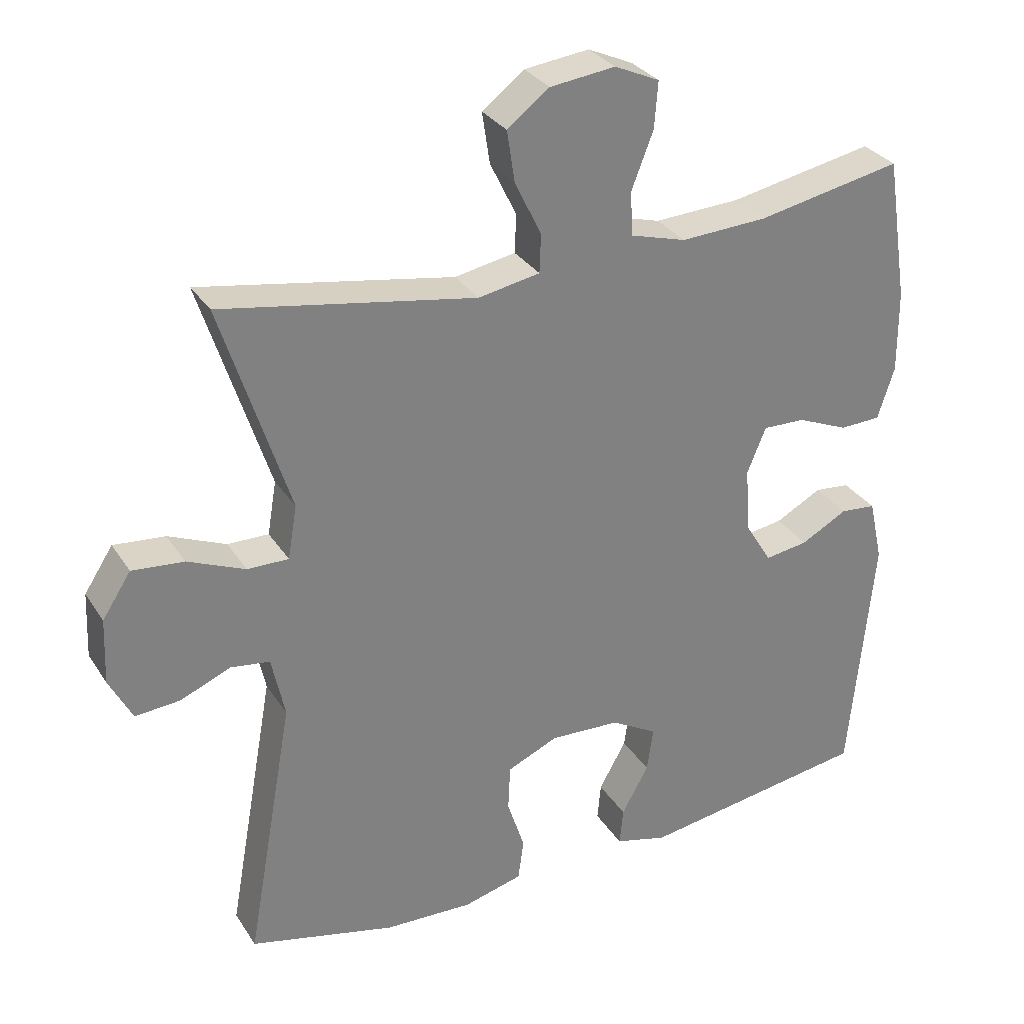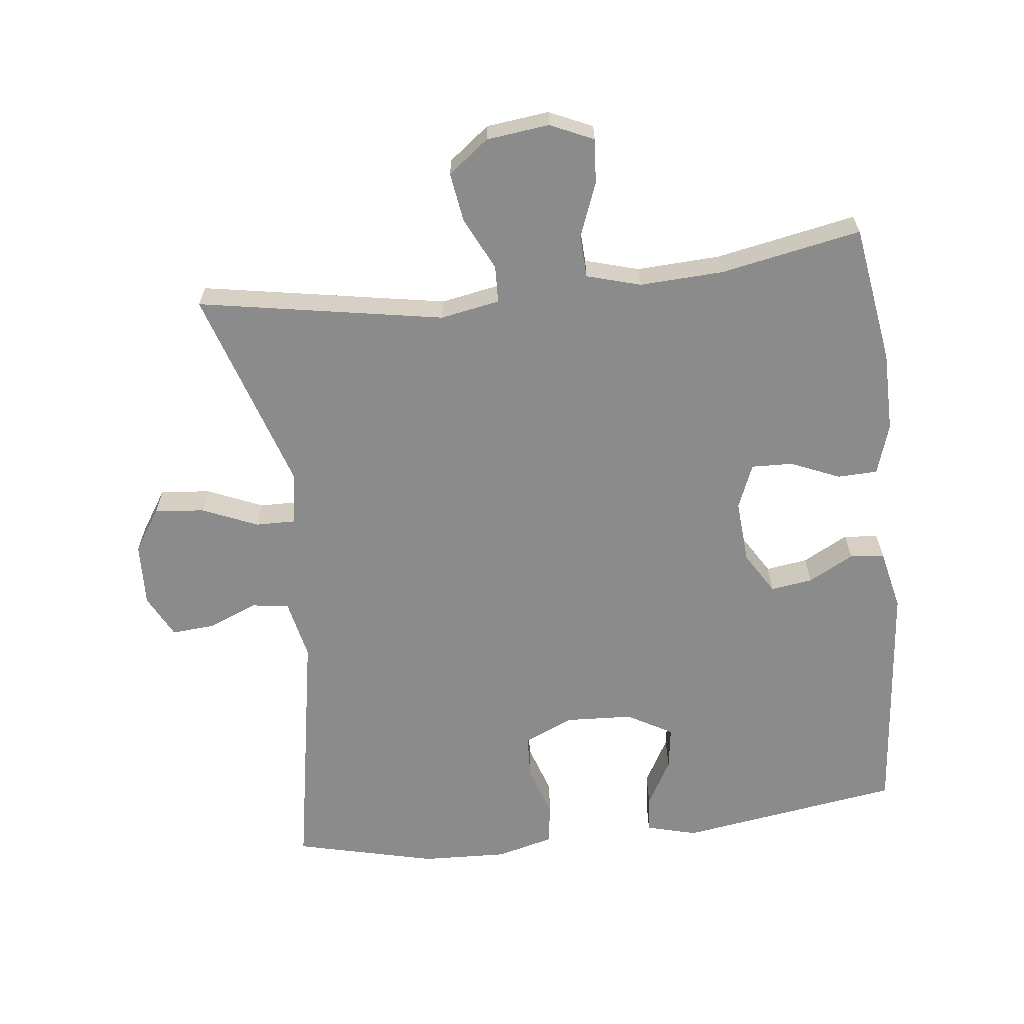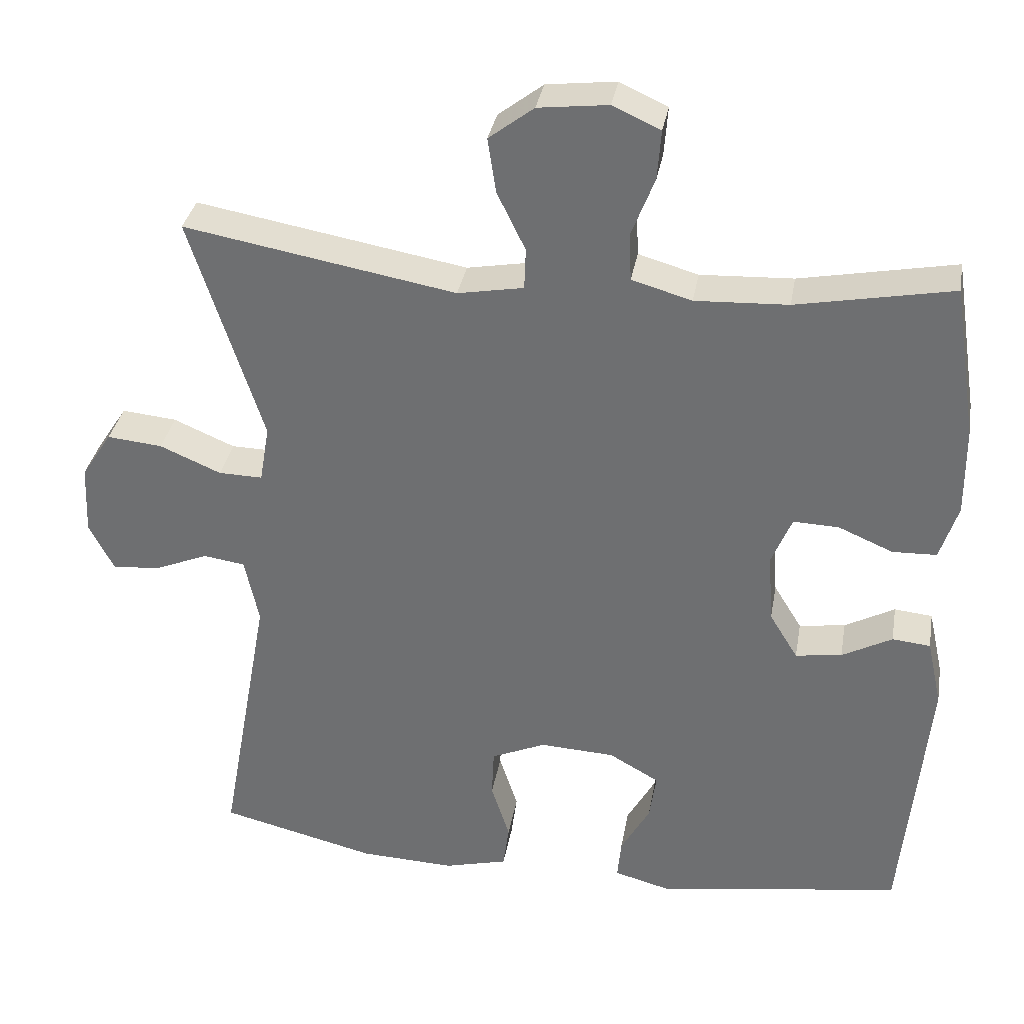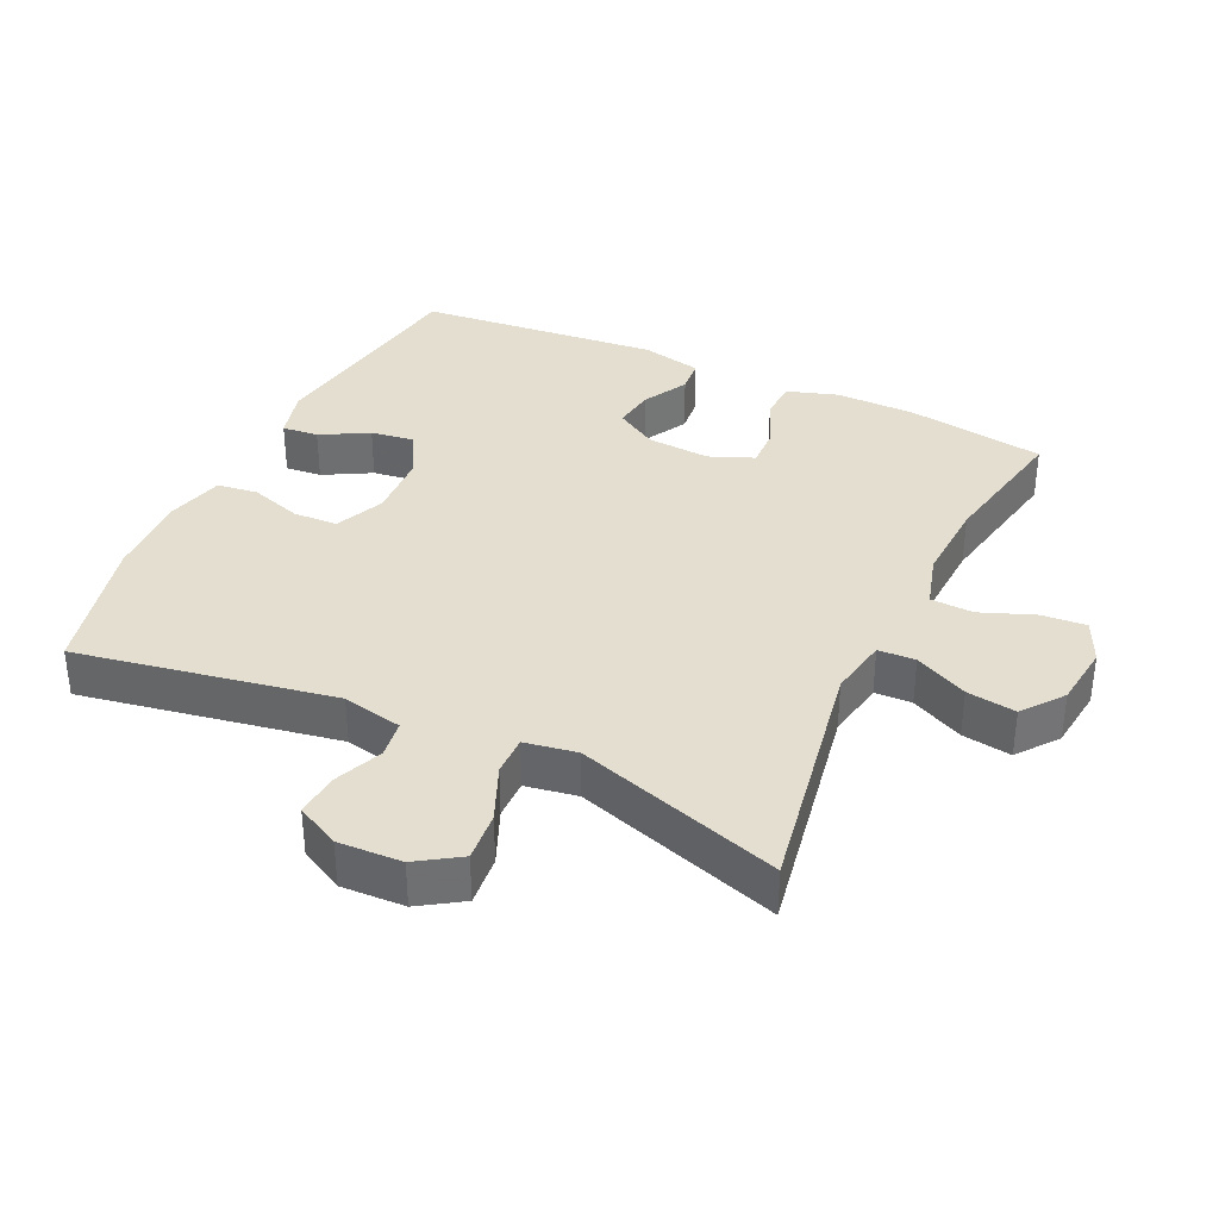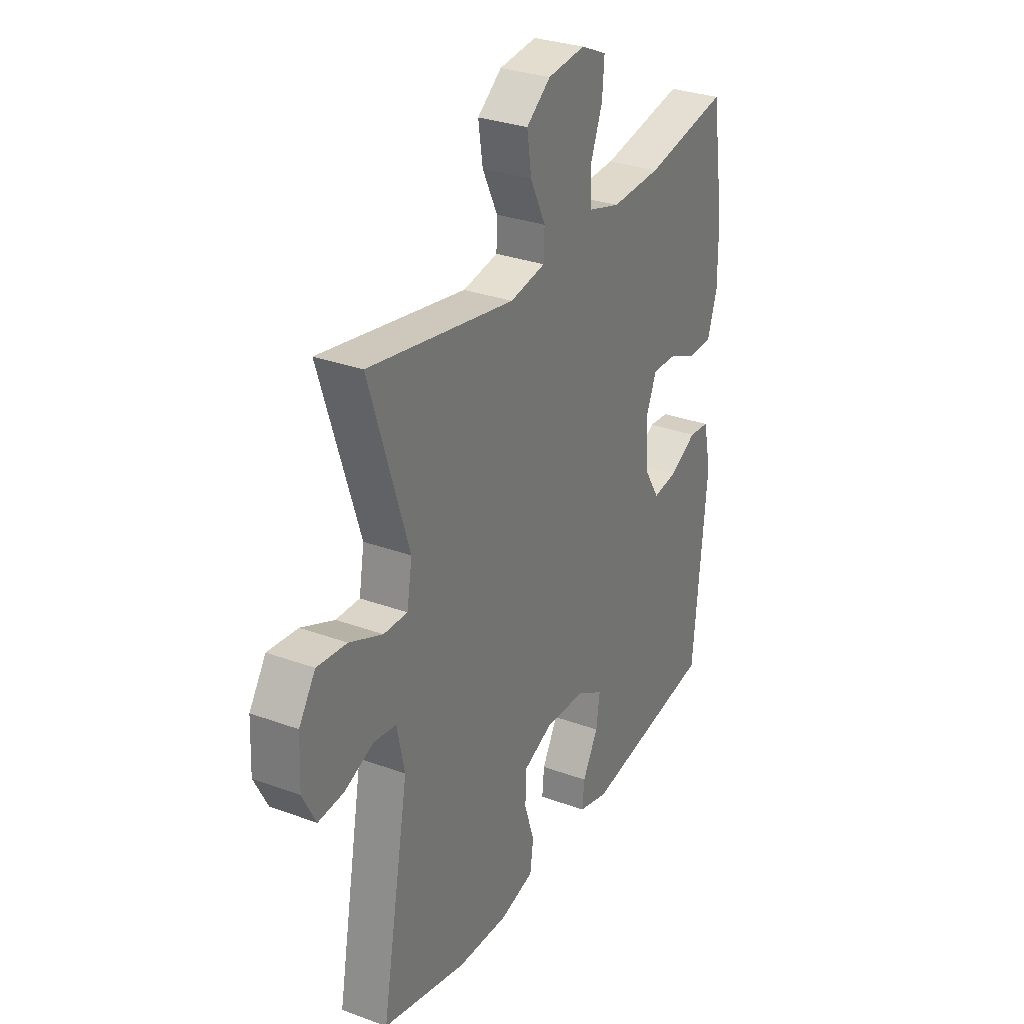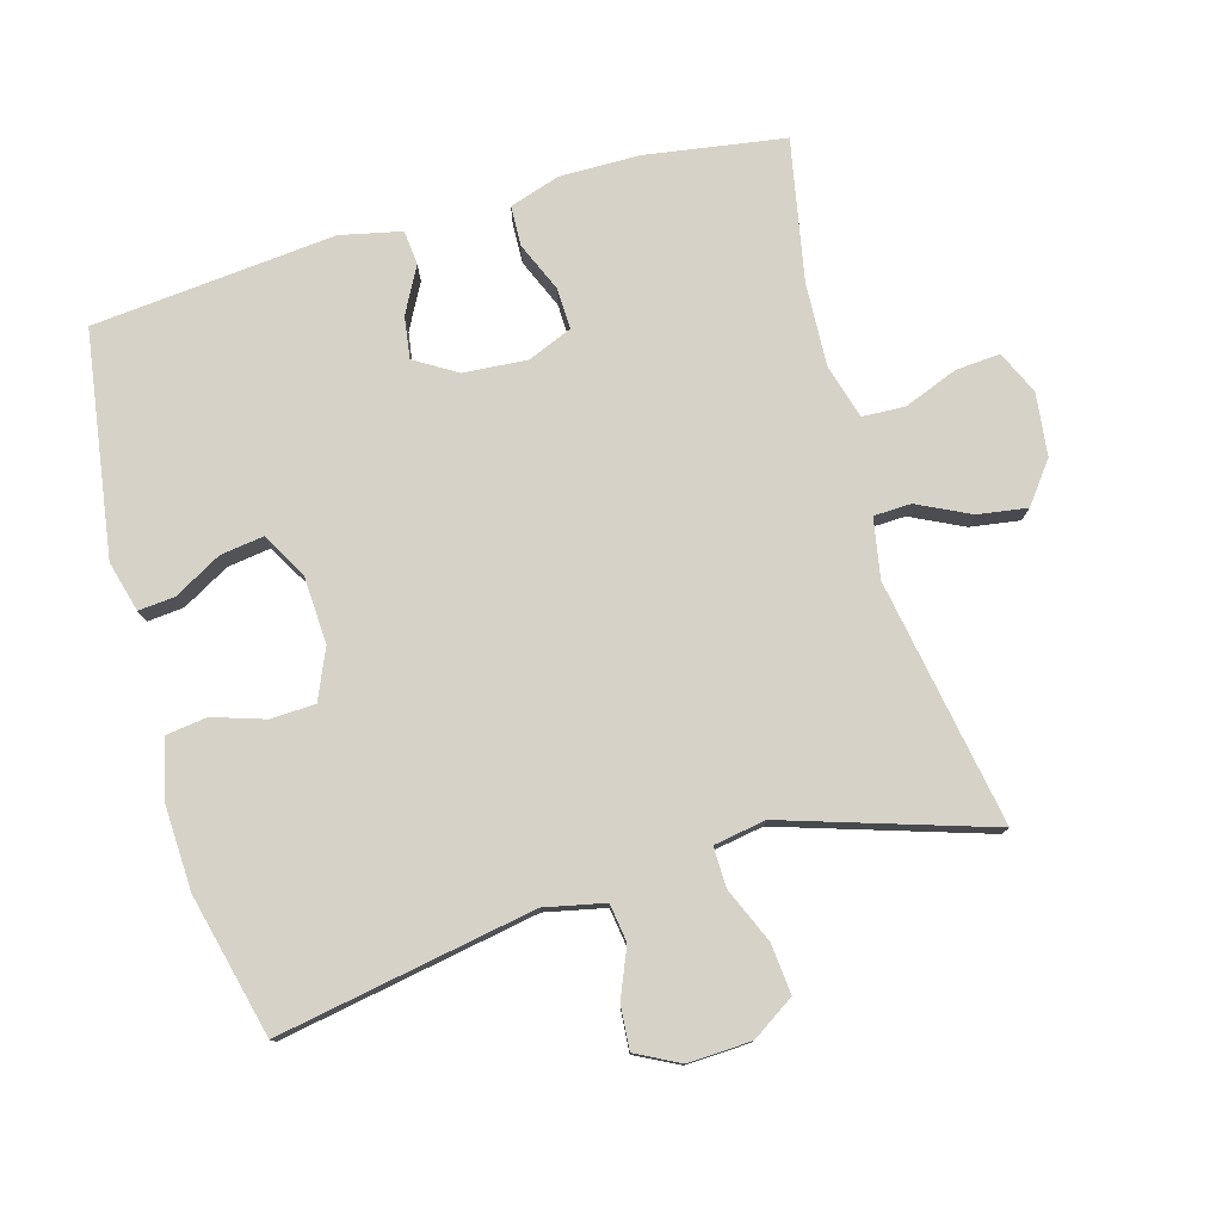
<metadata>
{"format":"obj","ext":"obj","renderer":"f3d","projection":"perspective","resolution":1024,"background":"white","views":[{"elev":30.7,"azim":-27.1,"up":"+Z"},{"elev":-63.8,"azim":6.6,"up":"+Y"},{"elev":34.0,"azim":9.9,"up":"+Z"},{"elev":35.7,"azim":-64.8,"up":"+Y"},{"elev":30.2,"azim":-61.9,"up":"+Z"},{"elev":78.0,"azim":-105.9,"up":"+Y"}]}
</metadata>
<code>
v 0.5 0.07 0.5
v 0.532 0.07 0.294
v 0.533 0.07 0.176
v 0.509 0.07 0.101
v 0.45 0.07 0.099
v 0.377 0.07 0.13
v 0.316 0.07 0.132
v 0.289 0.07 0.066
v 0.296 0.07 -0.028
v 0.334 0.07 -0.09
v 0.396 0.07 -0.081
v 0.463 0.07 -0.045
v 0.514 0.07 -0.05
v 0.534 0.07 -0.14
v 0.5 0.07 -0.5
v 0.17 0.07 -0.55
v 0.095 0.07 -0.53
v 0.1 0.07 -0.476
v 0.139 0.07 -0.406
v 0.148 0.07 -0.342
v 0.081 0.07 -0.304
v -0.019 0.07 -0.299
v -0.092 0.07 -0.331
v -0.095 0.07 -0.397
v -0.07 0.07 -0.474
v -0.078 0.07 -0.534
v -0.163 0.07 -0.556
v -0.29 0.07 -0.551
v -0.5 0.07 -0.5
v -0.432 0.07 -0.12
v -0.451 0.07 -0.031
v -0.507 0.07 -0.023
v -0.579 0.07 -0.053
v -0.643 0.07 -0.058
v -0.676 0.07 0.006
v -0.672 0.07 0.1
v -0.631 0.07 0.163
v -0.557 0.07 0.156
v -0.475 0.07 0.121
v -0.416 0.07 0.12
v -0.403 0.07 0.197
v -0.5 0.07 0.5
v -0.137 0.07 0.436
v -0.049 0.07 0.452
v -0.047 0.07 0.507
v -0.085 0.07 0.585
v -0.096 0.07 0.658
v -0.036 0.07 0.704
v 0.057 0.07 0.715
v 0.121 0.07 0.686
v 0.116 0.07 0.62
v 0.085 0.07 0.54
v 0.088 0.07 0.477
v 0.168 0.07 0.454
v 0.292 0.07 0.46
v 0.5 0 0.5
v 0.532 0 0.294
v 0.533 0 0.176
v 0.509 0 0.101
v 0.45 0 0.099
v 0.377 0 0.13
v 0.316 0 0.132
v 0.289 0 0.066
v 0.296 0 -0.028
v 0.334 0 -0.09
v 0.396 0 -0.081
v 0.463 0 -0.045
v 0.514 0 -0.05
v 0.534 0 -0.14
v 0.5 0 -0.5
v 0.17 0 -0.55
v 0.095 0 -0.53
v 0.1 0 -0.476
v 0.139 0 -0.406
v 0.148 0 -0.342
v 0.081 0 -0.304
v -0.019 0 -0.299
v -0.092 0 -0.331
v -0.095 0 -0.397
v -0.07 0 -0.474
v -0.078 0 -0.534
v -0.163 0 -0.556
v -0.29 0 -0.551
v -0.5 0 -0.5
v -0.432 0 -0.12
v -0.451 0 -0.031
v -0.507 0 -0.023
v -0.579 0 -0.053
v -0.643 0 -0.058
v -0.676 0 0.006
v -0.672 0 0.1
v -0.631 0 0.163
v -0.557 0 0.156
v -0.475 0 0.121
v -0.416 0 0.12
v -0.403 0 0.197
v -0.5 0 0.5
v -0.137 0 0.436
v -0.049 0 0.452
v -0.047 0 0.507
v -0.085 0 0.585
v -0.096 0 0.658
v -0.036 0 0.704
v 0.057 0 0.715
v 0.121 0 0.686
v 0.116 0 0.62
v 0.085 0 0.54
v 0.088 0 0.477
v 0.168 0 0.454
v 0.292 0 0.46
f 50 51 52
f 49 50 52
f 48 49 52
f 47 48 52
f 46 47 52
f 45 46 52
f 44 45 52 53
f 41 42 43
f 40 41 43 44
f 37 38 39
f 36 37 39
f 35 36 39
f 34 35 39
f 33 34 39
f 32 33 39
f 31 32 39 40
f 44 53 54
f 40 44 54
f 31 40 54
f 30 31 54
f 28 29 30
f 27 28 30
f 26 27 30
f 25 26 30
f 24 25 30
f 17 18 19
f 16 17 19
f 15 16 19
f 14 15 19
f 13 14 19
f 12 13 19
f 11 12 19
f 10 11 19 20
f 9 10 20 21
f 4 5 6
f 3 4 6
f 2 3 6
f 1 2 6
f 55 1 6
f 55 6 7
f 54 55 7 8
f 9 21 22
f 8 9 22
f 54 8 22
f 30 54 22
f 23 24 30
f 22 23 30
f 107 106 105
f 107 105 104
f 107 104 103
f 107 103 102
f 107 102 101
f 107 101 100
f 108 107 100 99
f 98 97 96
f 99 98 96 95
f 94 93 92
f 94 92 91
f 94 91 90
f 94 90 89
f 94 89 88
f 94 88 87
f 95 94 87 86
f 109 108 99
f 109 99 95
f 109 95 86
f 109 86 85
f 85 84 83
f 85 83 82
f 85 82 81
f 85 81 80
f 85 80 79
f 74 73 72
f 74 72 71
f 74 71 70
f 74 70 69
f 74 69 68
f 74 68 67
f 74 67 66
f 75 74 66 65
f 76 75 65 64
f 61 60 59
f 61 59 58
f 61 58 57
f 61 57 56
f 61 56 110
f 62 61 110
f 63 62 110 109
f 77 76 64
f 77 64 63
f 77 63 109
f 77 109 85
f 85 79 78
f 85 78 77
f 1 56 57 2
f 2 57 58 3
f 3 58 59 4
f 4 59 60 5
f 5 60 61 6
f 6 61 62 7
f 7 62 63 8
f 8 63 64 9
f 9 64 65 10
f 10 65 66 11
f 11 66 67 12
f 12 67 68 13
f 13 68 69 14
f 14 69 70 15
f 15 70 71 16
f 16 71 72 17
f 17 72 73 18
f 18 73 74 19
f 19 74 75 20
f 20 75 76 21
f 21 76 77 22
f 22 77 78 23
f 23 78 79 24
f 24 79 80 25
f 25 80 81 26
f 26 81 82 27
f 27 82 83 28
f 28 83 84 29
f 29 84 85 30
f 30 85 86 31
f 31 86 87 32
f 32 87 88 33
f 33 88 89 34
f 34 89 90 35
f 35 90 91 36
f 36 91 92 37
f 37 92 93 38
f 38 93 94 39
f 39 94 95 40
f 40 95 96 41
f 41 96 97 42
f 42 97 98 43
f 43 98 99 44
f 44 99 100 45
f 45 100 101 46
f 46 101 102 47
f 47 102 103 48
f 48 103 104 49
f 49 104 105 50
f 50 105 106 51
f 51 106 107 52
f 52 107 108 53
f 53 108 109 54
f 54 109 110 55
f 55 110 56 1

</code>
